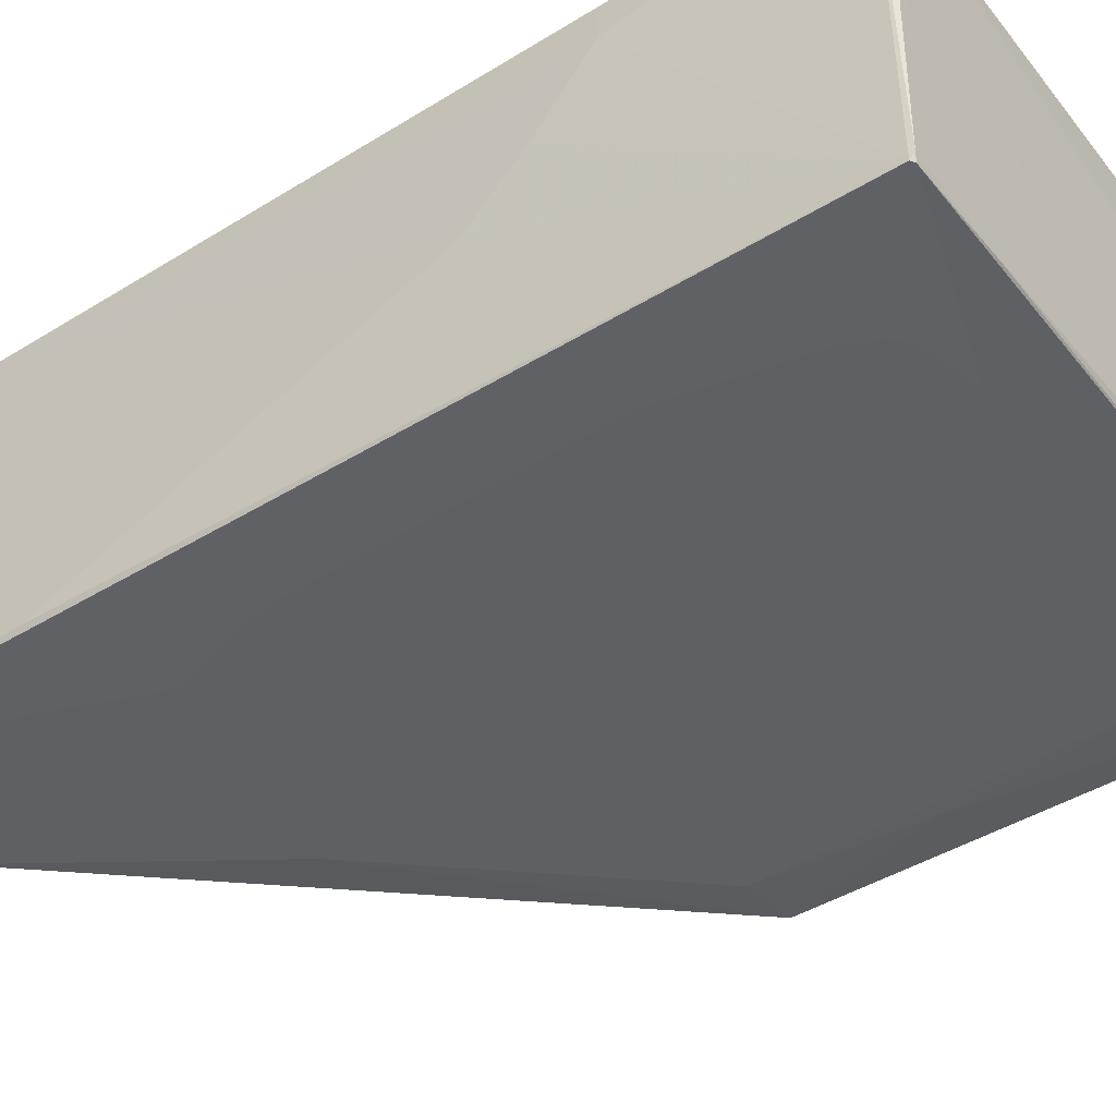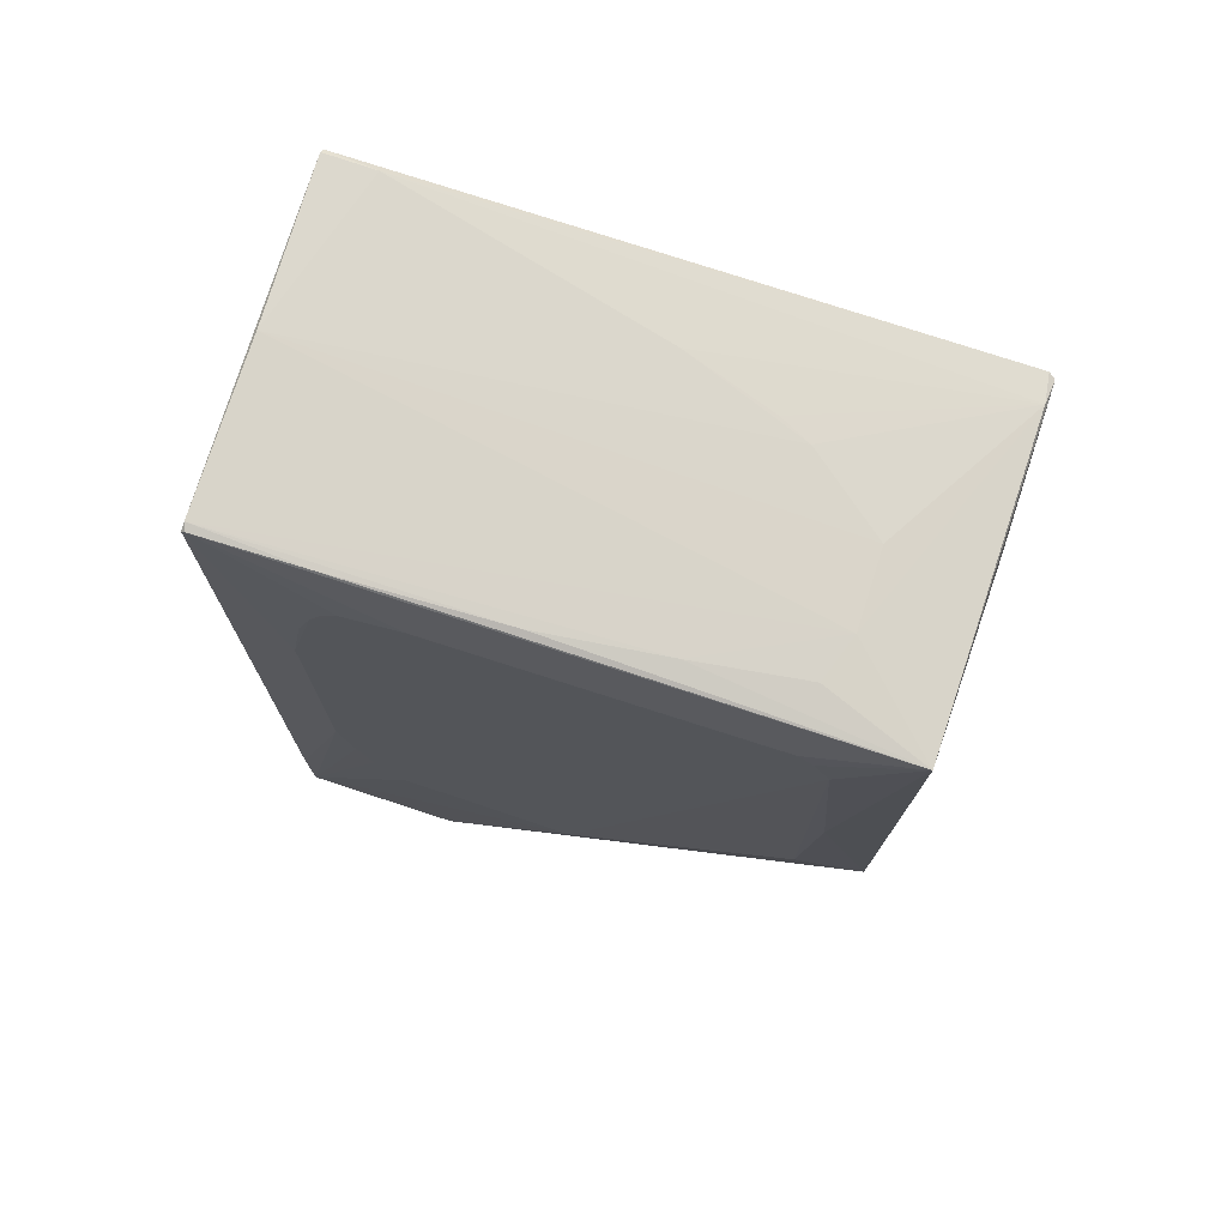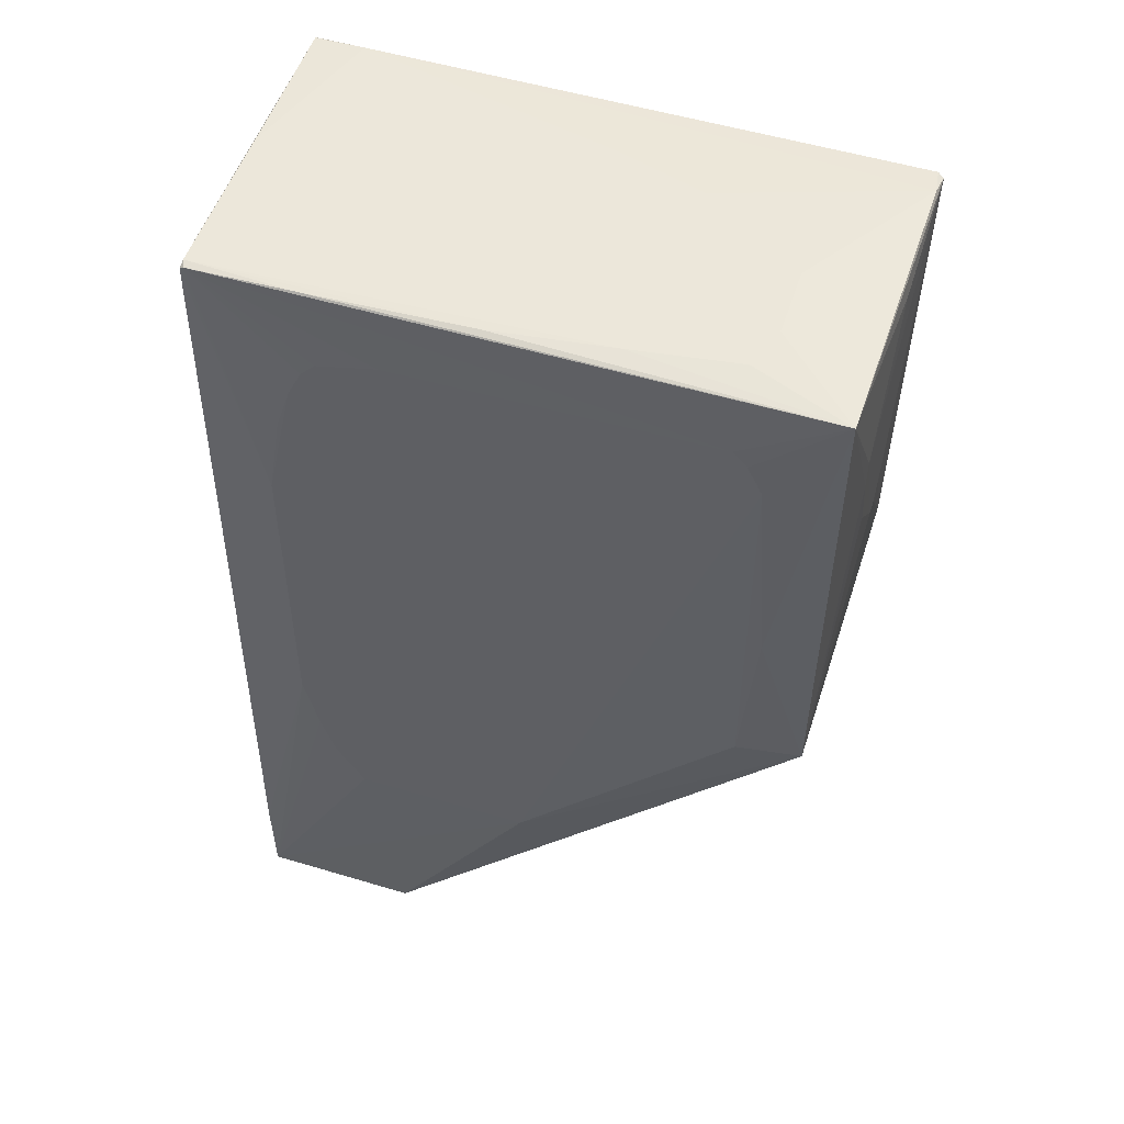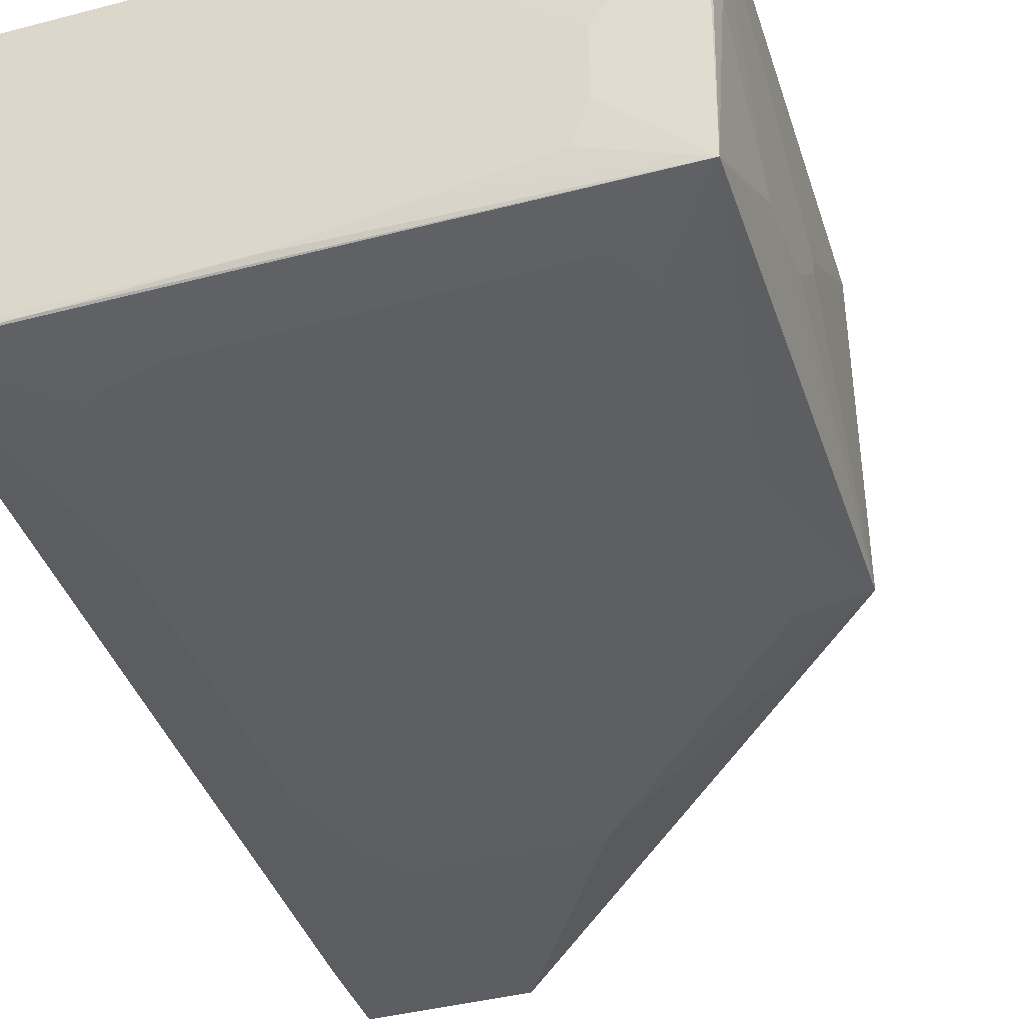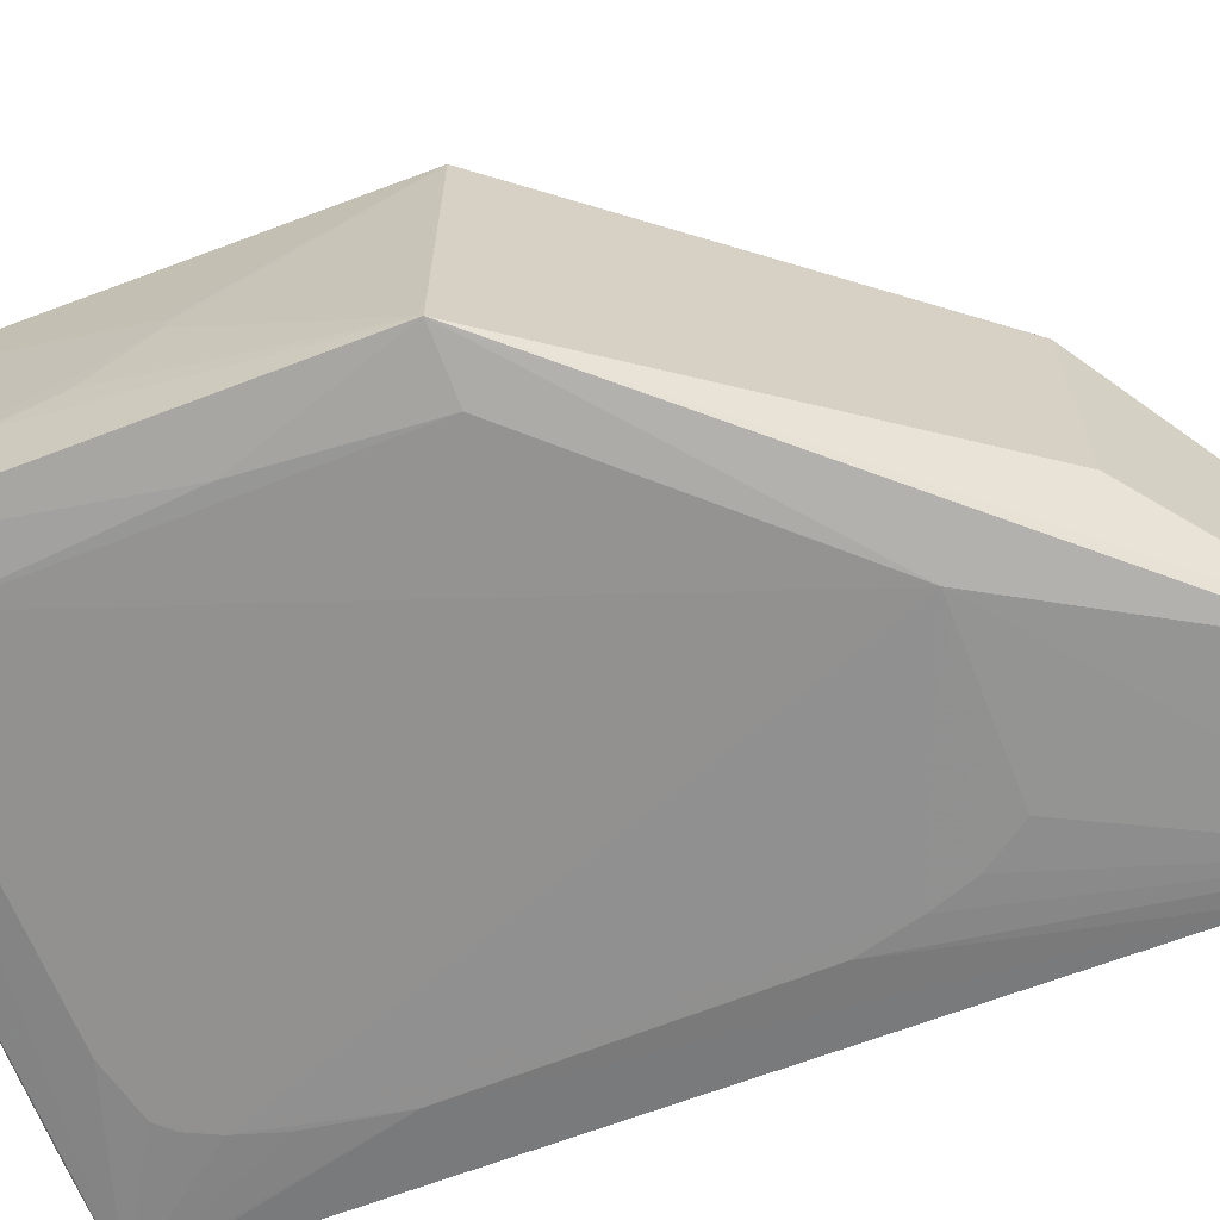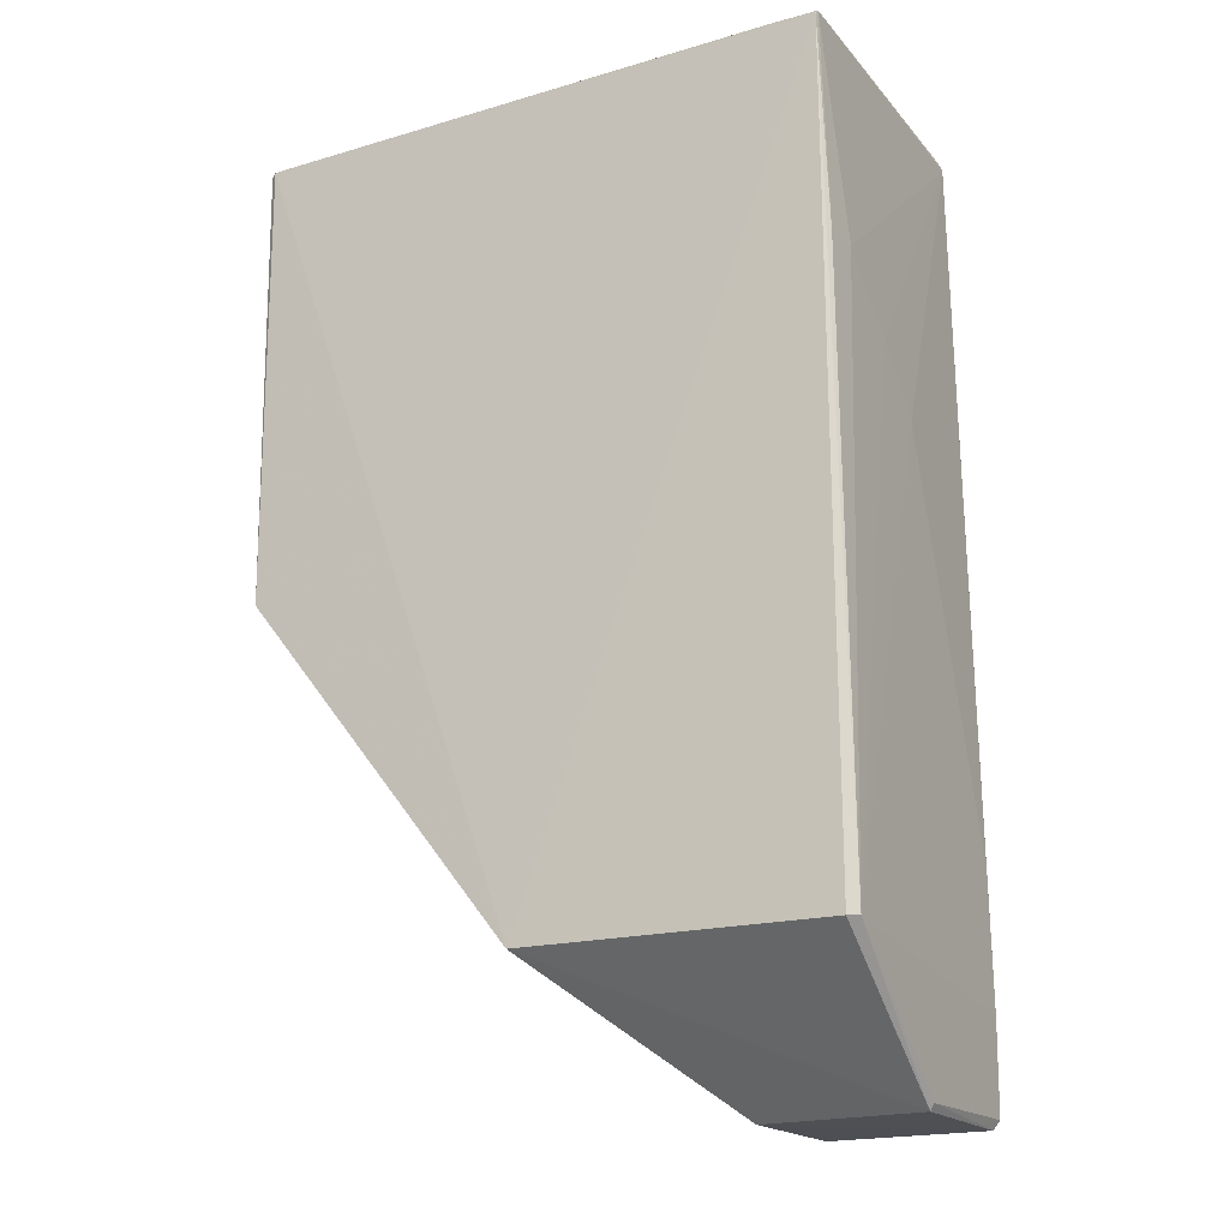
<metadata>
{"format":"obj","ext":"obj","renderer":"f3d","projection":"perspective","resolution":1024,"background":"white","views":[{"elev":-43.8,"azim":-53.4,"up":"+Y"},{"elev":74.6,"azim":17.9,"up":"+Z"},{"elev":50.7,"azim":17.7,"up":"+Z"},{"elev":-40.7,"azim":18.6,"up":"+Y"},{"elev":-66.2,"azim":111.7,"up":"+Y"},{"elev":-19.0,"azim":-151.9,"up":"+Z"}]}
</metadata>
<code>
v 0.04027 0.02224 0.1283
v 0.04031 -0.02179 0.1287
v 0.03965 -0.02174 0.06647
v -0.03957 0.0006806 0.0009035
v -0.0391 0.02187 0.1297
v -0.03841 -0.02161 0.1294
v 0.001478 0.02386 0.01885
v 0.04115 -0.001212 0.09229
v 0.02918 -0.00128 0.1298
v 0.001479 -0.02317 0.03477
v -0.04013 -0.001146 0.08431
v -0.03901 0.02248 0.1292
v 0.04109 0.02169 0.128
v 0.04113 -0.0111 0.1081
v 0.03973 0.02255 0.06644
v 0.04078 0.01854 0.1286
v 0.01336 -0.0189 0.1298
v 0.03304 -0.02287 0.08828
v -0.03995 -0.02123 0.002442
v -0.01826 -0.01961 0.001017
v -0.04016 0.0166 0.1001
v -0.03242 0.02171 0.1298
v -0.0395 0.02291 0.01879
v 0.04113 -0.009109 0.1002
v 0.04105 0.002828 0.1258
v 0.04115 -0.01109 0.1121
v 0.001483 -0.01114 0.01883
v 0.04113 0.00271 0.09425
v 0.02923 -0.01107 0.1299
v -0.02421 -0.02148 0.1299
v 0.03104 -0.02291 0.06646
v -0.01438 -0.02295 0.1218
v -0.04006 -0.02054 0.03259
v -0.01855 -0.02133 0.002288
v -0.03932 -0.02038 0.001154
v -0.01838 0.0007005 0.0007372
v -0.04016 0.006738 0.09224
v -0.04072 0.02171 0.0189
v 0.01531 0.008556 0.1298
v 0.04114 0.0007394 0.09229
v 0.02723 -0.01694 0.1297
v -0.03789 -0.02167 0.1298
v -0.002536 -0.0208 0.1298
v -0.03833 0.0007778 0.1304
v 0.03118 -0.02297 0.116
v -0.0301 -0.02291 0.05459
v -0.04004 -0.02131 0.01482
v -0.04013 0.0009869 0.001793
v -0.03988 0.02165 0.1001
v 0.01928 0.006573 0.1298
v 0.003445 0.0125 0.1298
v 0.0273 -0.02293 0.1219
v -0.03829 -0.02067 0.13
v -0.02228 -0.02294 0.03479
v -0.02619 -0.02295 0.1141
v -0.03017 -0.02292 0.09631
v 0.0292 -0.02295 0.12
v -0.02619 -0.02292 0.04069
v -0.02226 -0.02295 0.12
v -0.02815 -0.02292 0.1081
v -0.02815 -0.02293 0.04666
v -0.02425 -0.02295 0.118
f 12 1 7
f 14 2 3
f 15 8 3
f 15 7 1
f 15 1 13
f 16 13 1
f 16 2 13
f 18 3 2
f 21 6 5
f 22 12 5
f 22 1 12
f 22 16 1
f 23 12 7
f 23 7 4
f 24 14 3
f 24 3 8
f 25 13 2
f 26 8 13
f 26 13 25
f 26 25 2
f 26 2 14
f 26 24 8
f 26 14 24
f 27 15 3
f 27 7 15
f 27 3 20
f 28 15 13
f 29 16 9
f 29 2 16
f 31 10 3
f 31 3 18
f 33 6 11
f 34 20 3
f 34 3 10
f 34 10 19
f 35 34 19
f 35 20 34
f 36 4 7
f 36 27 20
f 36 7 27
f 36 35 4
f 36 20 35
f 37 11 6
f 37 6 21
f 38 12 23
f 38 37 21
f 38 33 11
f 38 11 37
f 38 23 4
f 40 8 15
f 40 15 28
f 40 28 13
f 40 13 8
f 41 29 17
f 41 17 2
f 41 2 29
f 42 2 30
f 43 30 2
f 43 2 17
f 44 22 5
f 44 29 9
f 45 31 18
f 45 10 31
f 45 18 2
f 47 6 33
f 47 19 46
f 47 38 19
f 47 33 38
f 48 35 19
f 48 4 35
f 48 38 4
f 48 19 38
f 49 38 21
f 49 21 5
f 49 5 12
f 49 12 38
f 50 9 16
f 50 16 39
f 50 44 9
f 51 39 16
f 51 16 22
f 51 50 39
f 51 22 44
f 51 44 50
f 52 42 32
f 52 2 42
f 53 43 17
f 53 30 43
f 53 17 29
f 53 29 44
f 53 42 30
f 53 6 42
f 53 44 5
f 53 5 6
f 54 19 10
f 56 42 6
f 56 47 46
f 56 6 47
f 57 45 2
f 57 2 52
f 57 52 32
f 57 32 45
f 58 19 54
f 58 54 10
f 59 32 42
f 59 55 10
f 59 45 32
f 59 10 45
f 60 56 55
f 60 55 42
f 60 42 56
f 61 46 19
f 61 19 58
f 61 58 10
f 61 56 46
f 61 10 55
f 61 55 56
f 62 59 42
f 62 42 55
f 62 55 59

</code>
